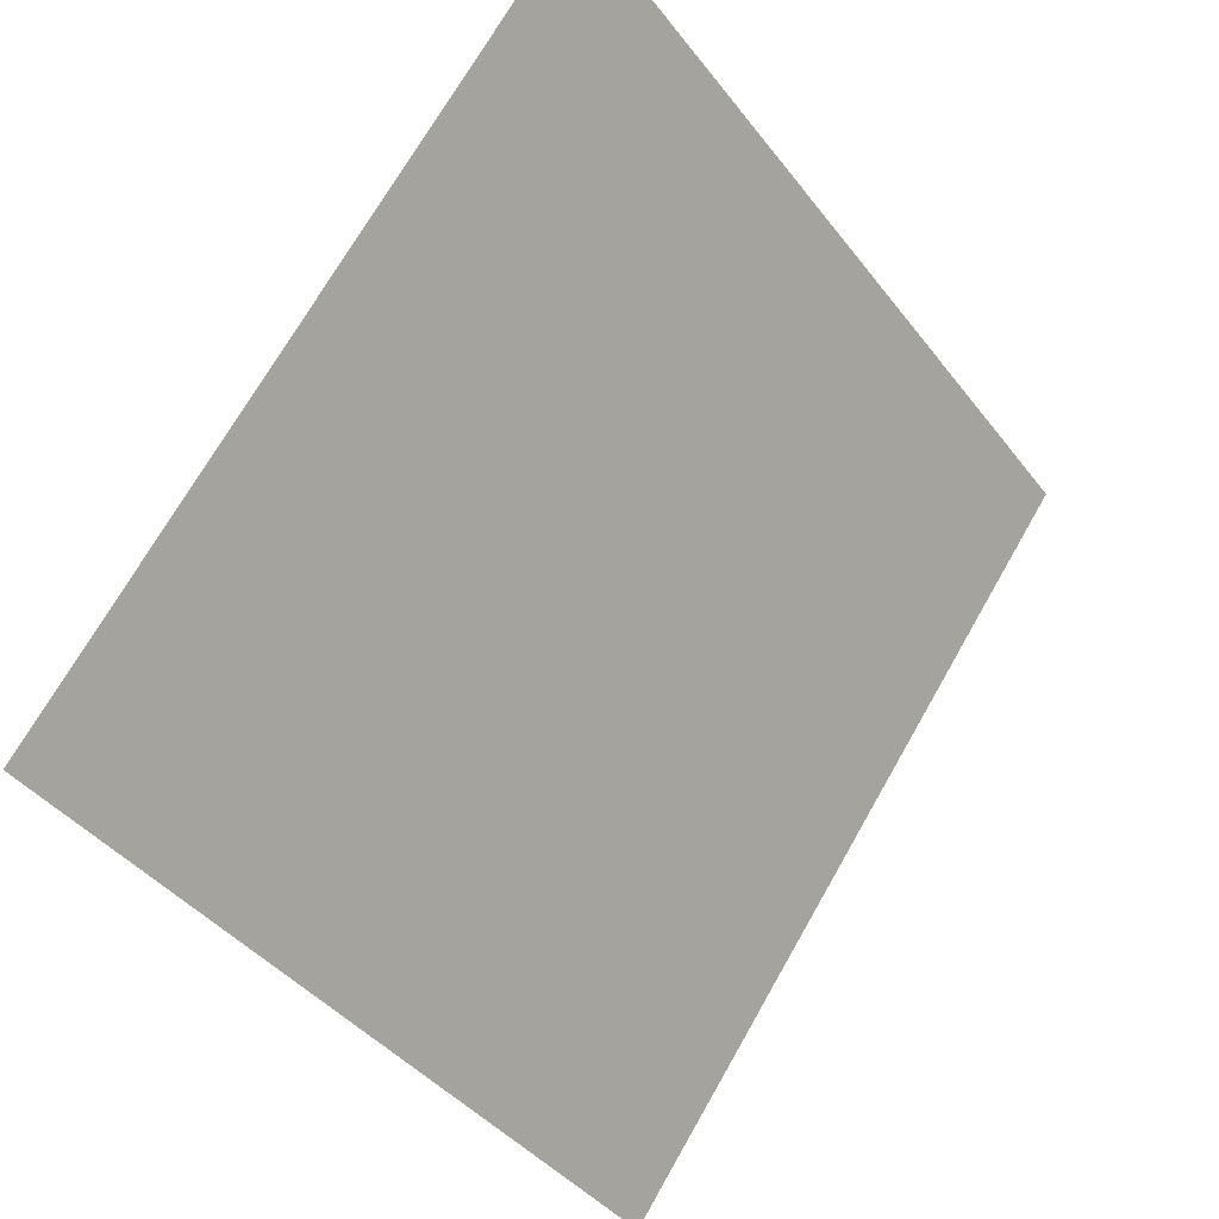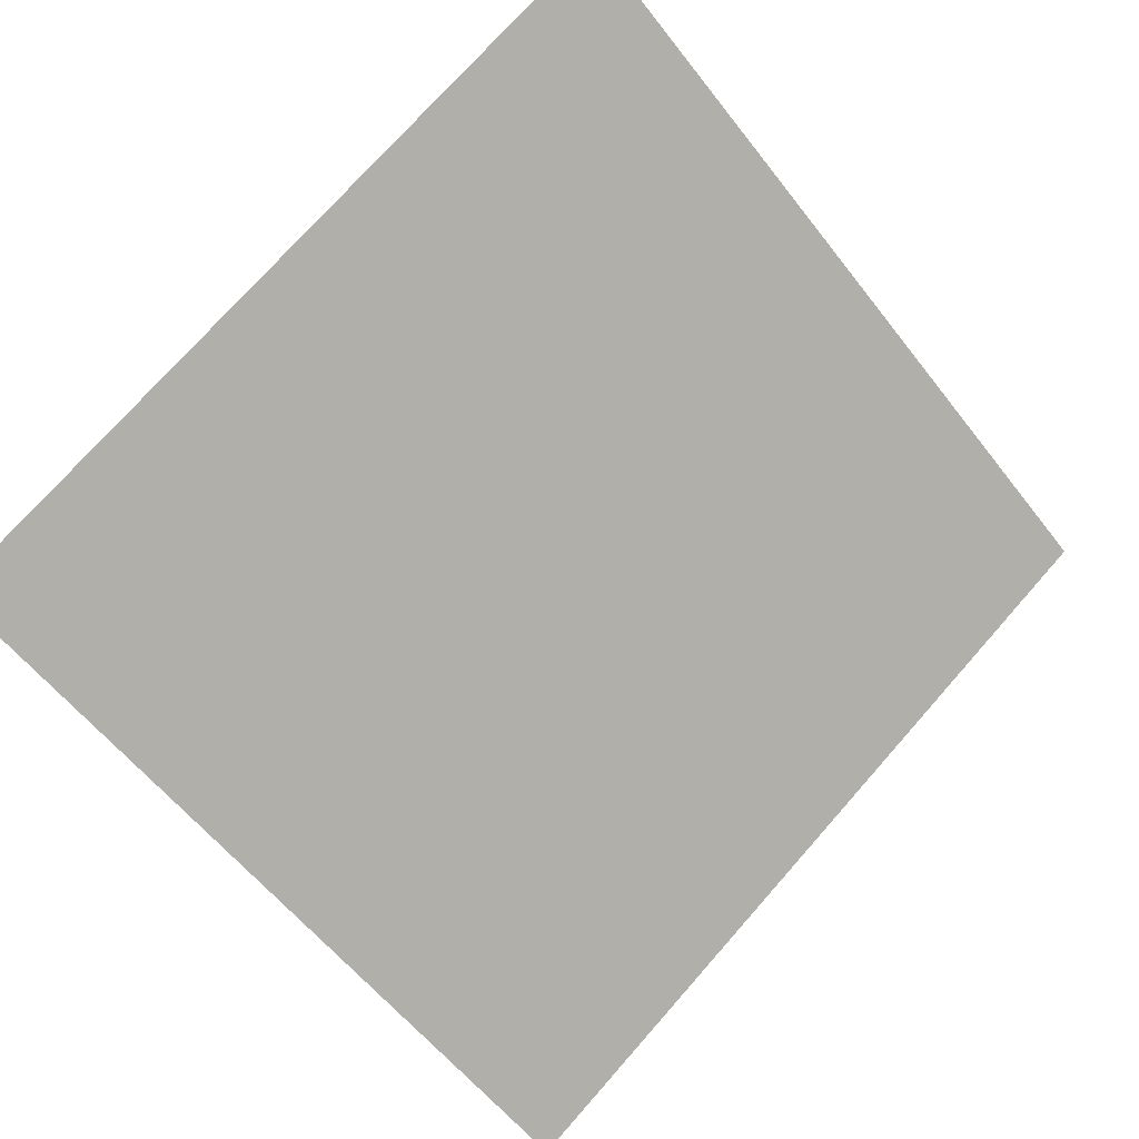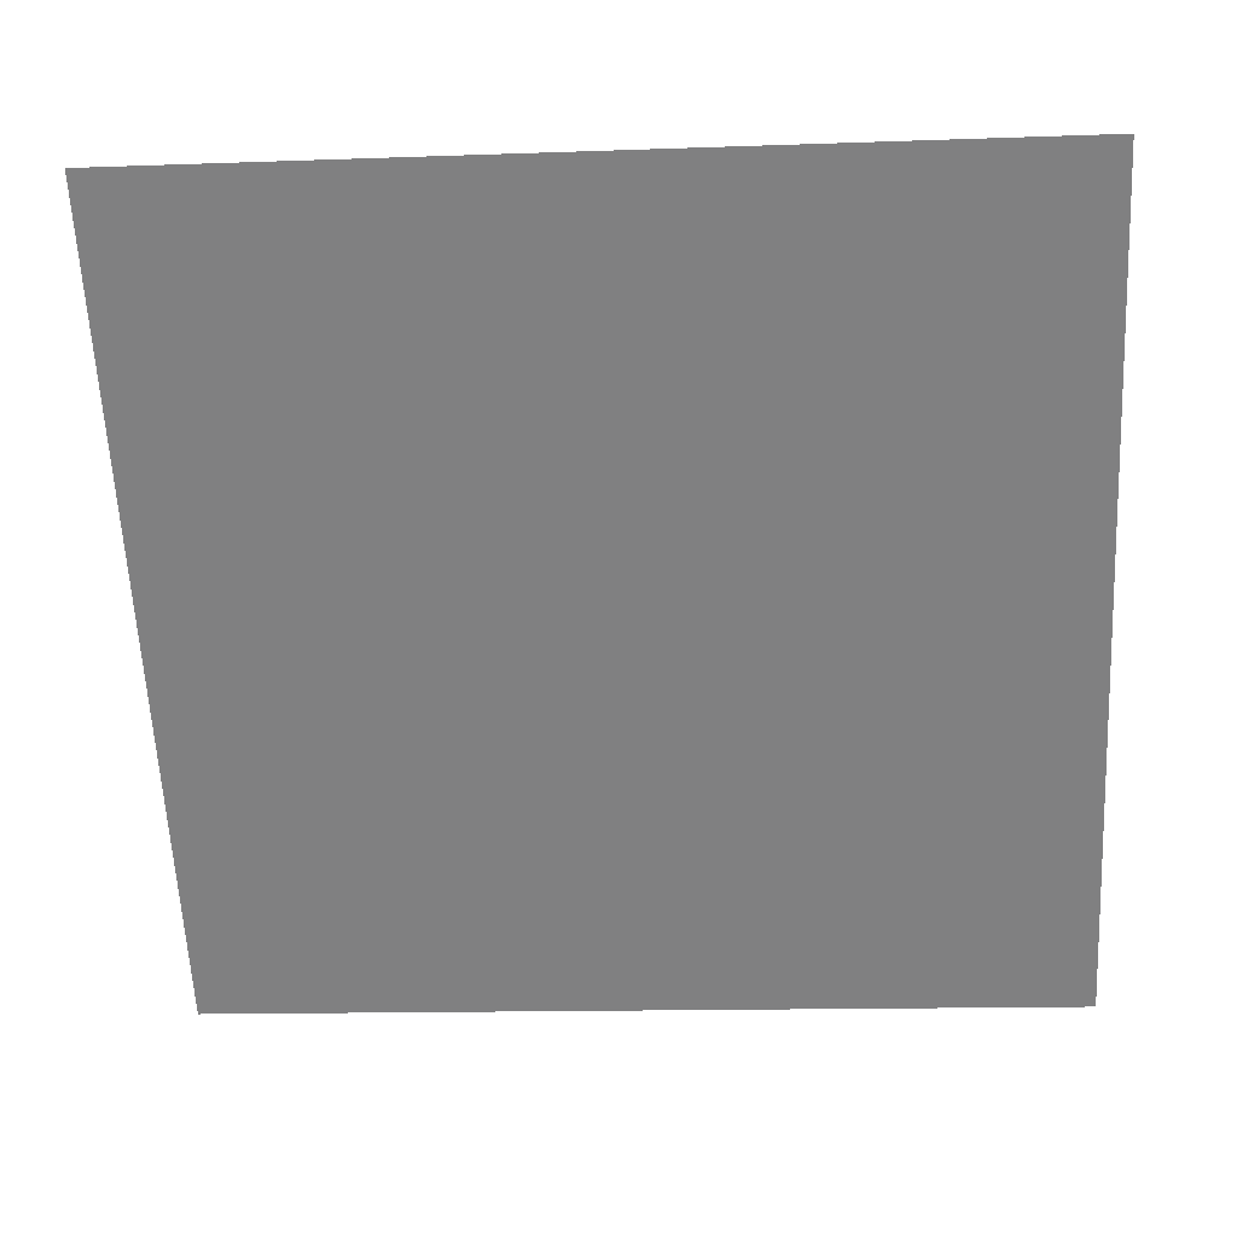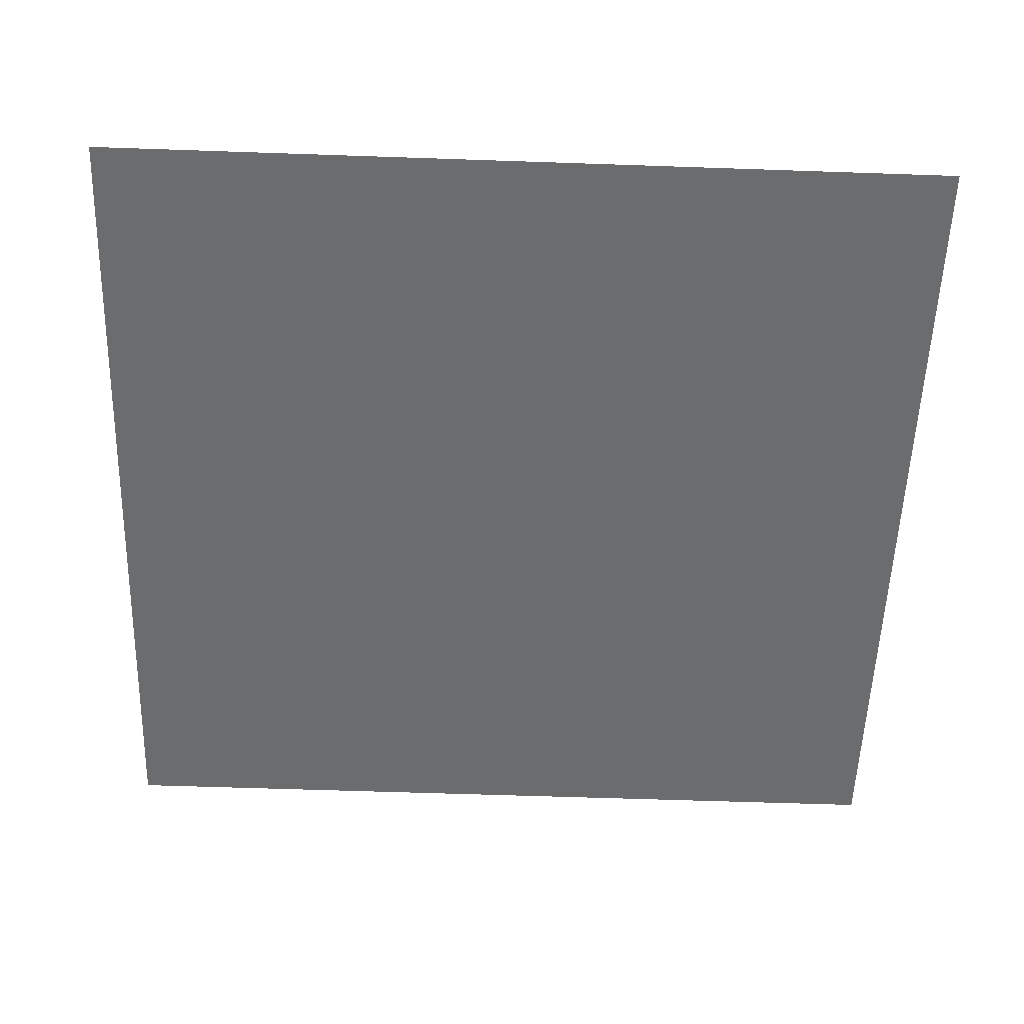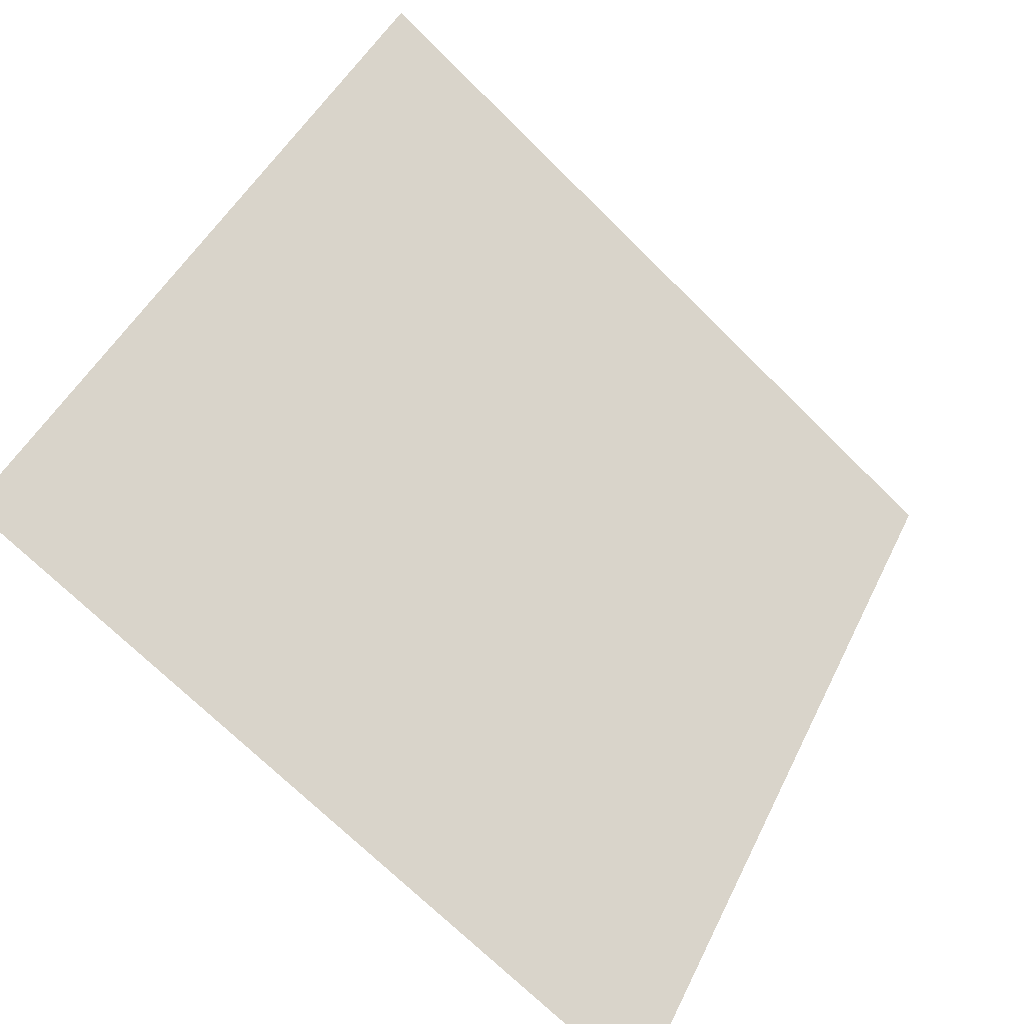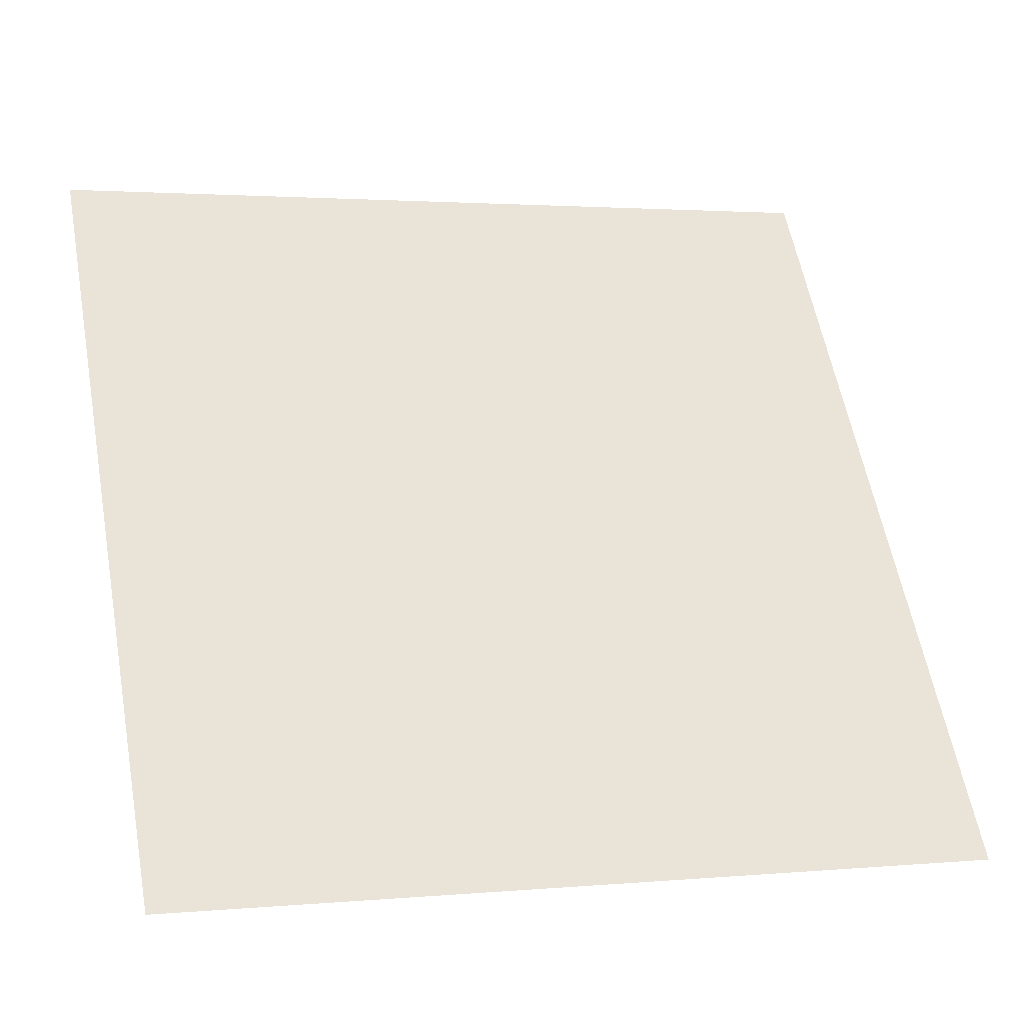
<metadata>
{"format":"obj","ext":"obj","renderer":"f3d","projection":"perspective","resolution":1024,"background":"white","views":[{"elev":-41.6,"azim":122.5,"up":"+Z"},{"elev":72.8,"azim":132.0,"up":"+Y"},{"elev":-7.4,"azim":-176.9,"up":"+Z"},{"elev":-16.8,"azim":-1.0,"up":"+Y"},{"elev":-72.0,"azim":134.0,"up":"+Z"},{"elev":3.7,"azim":-19.3,"up":"+Z"}]}
</metadata>
<code>
v -0.049 0.8972 0.6548
v -0.05556 0.8974 0.6548
v -0.05544 0.9013 0.6601
v -0.04888 0.9011 0.66
f 4 3 2 1

</code>
